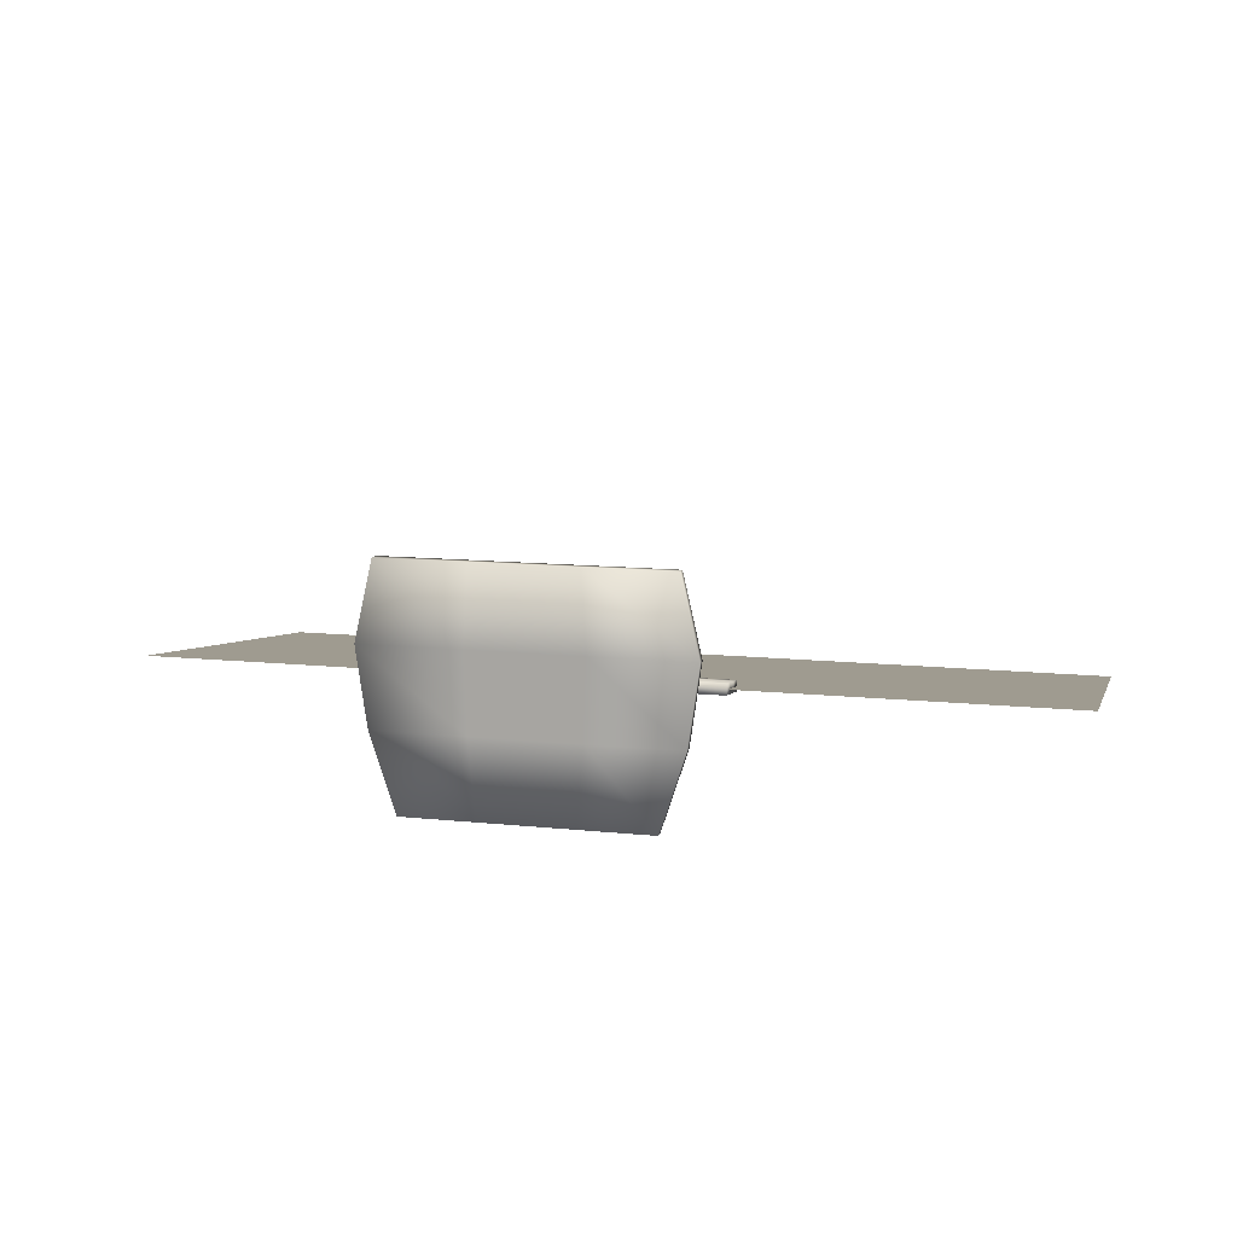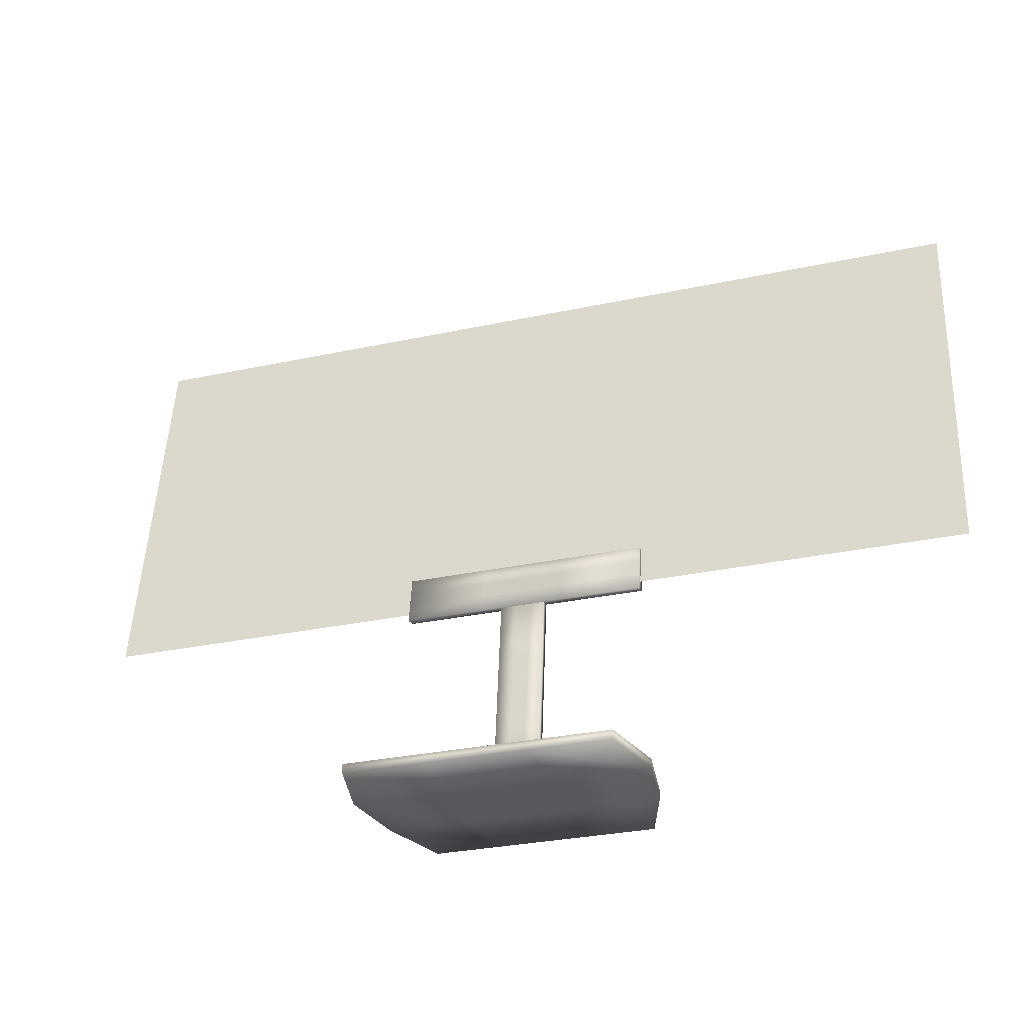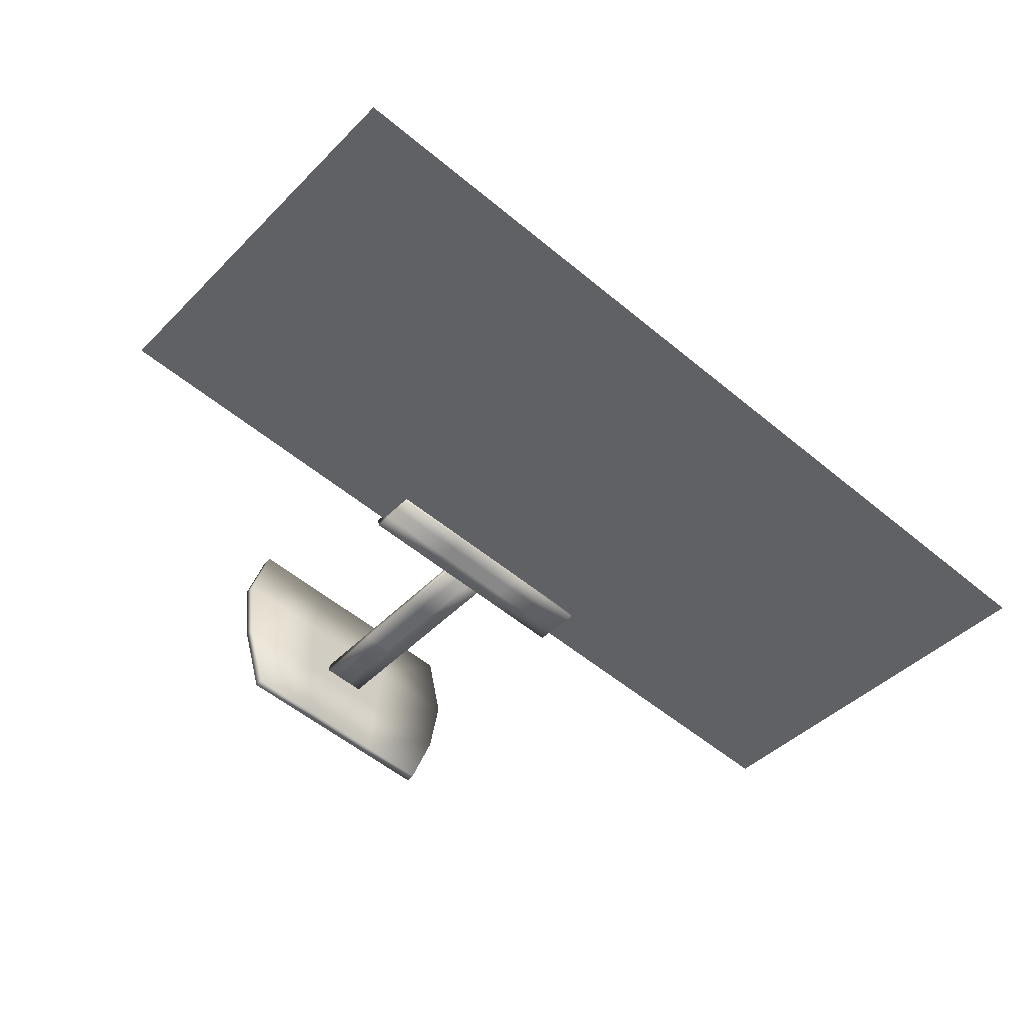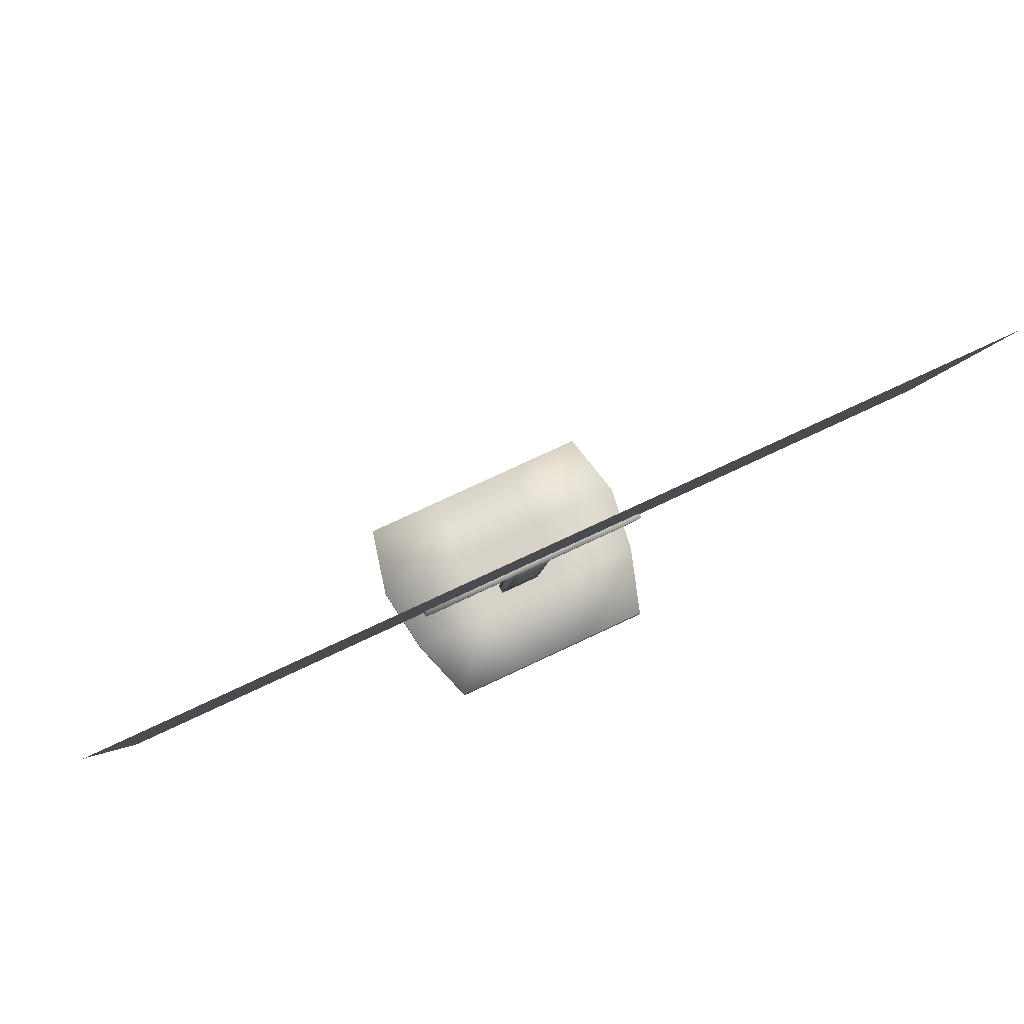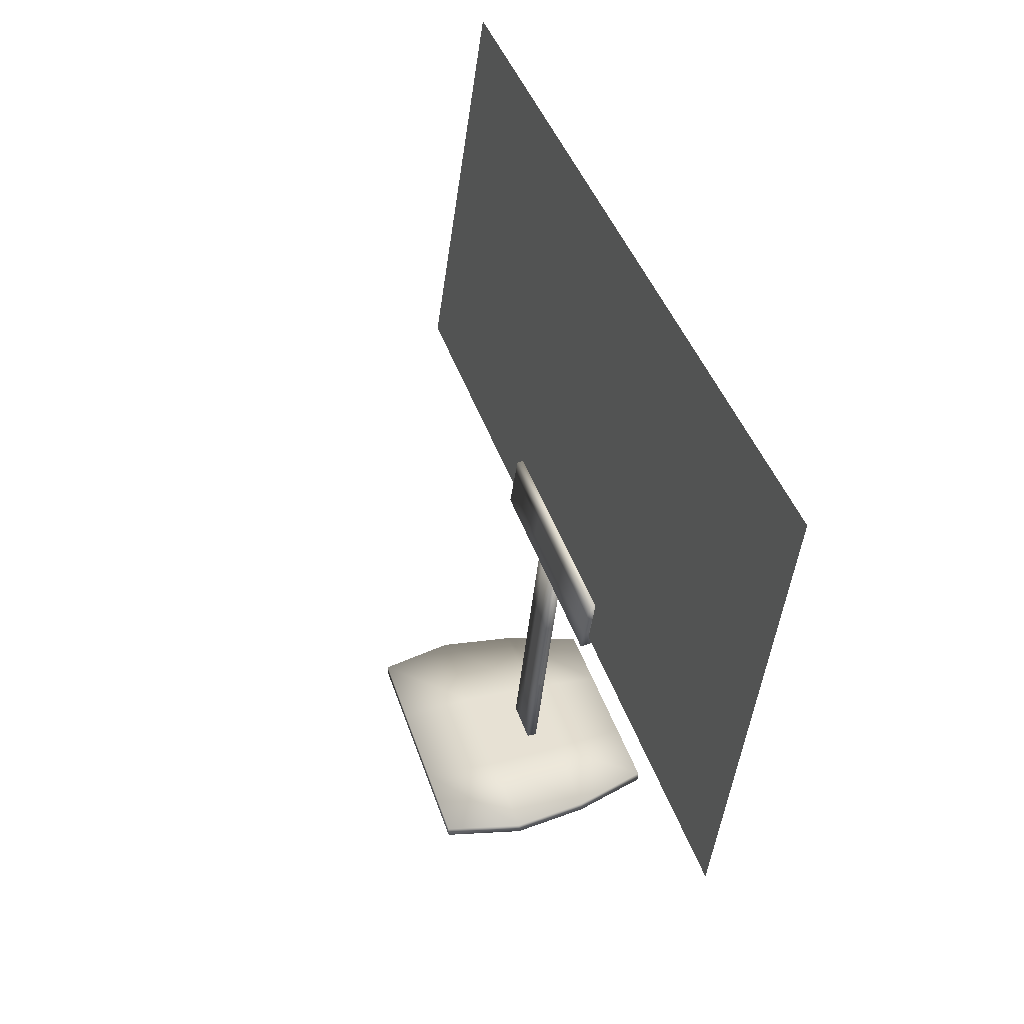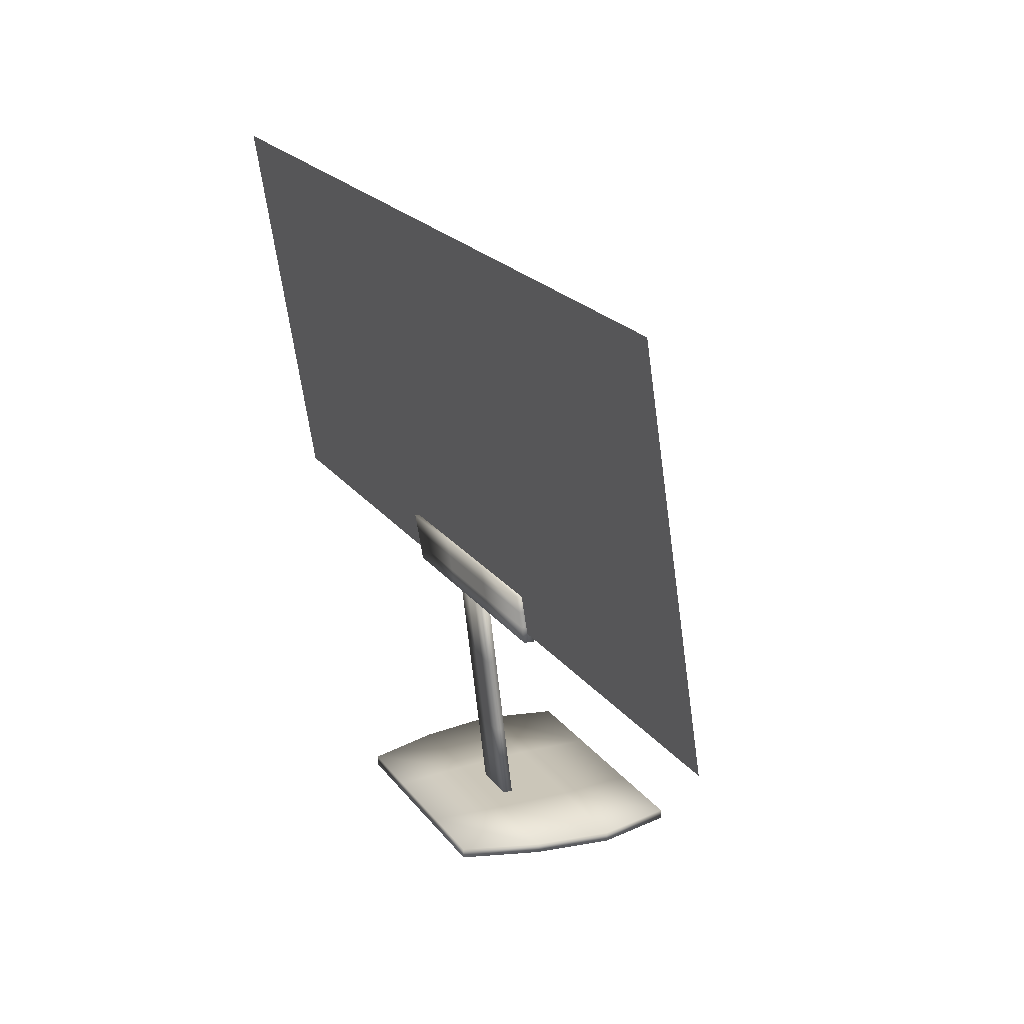
<metadata>
{"format":"obj","ext":"obj","renderer":"f3d","projection":"perspective","resolution":1024,"background":"white","views":[{"elev":12.0,"azim":13.9,"up":"+Z"},{"elev":-30.2,"azim":17.4,"up":"+Y"},{"elev":-55.1,"azim":138.8,"up":"+Z"},{"elev":77.5,"azim":155.0,"up":"+Y"},{"elev":39.6,"azim":73.0,"up":"+Y"},{"elev":21.0,"azim":-116.1,"up":"+Y"}]}
</metadata>
<code>
v  -6.578 0 6.754
v  -7.437 0 3.029
v  -2.64 0 3.029
v  -2.417 0 6.754
v  2.64 0 3.029
v  2.417 0 6.754
v  7.437 0 3.029
v  6.578 0 6.754
v  -6.915 0 -0.6955
v  -2.505 0 -0.6955
v  2.505 0 -0.6955
v  6.915 0 -0.6955
v  -5.708 0 -4.42
v  -2.192 0 -4.42
v  2.192 0 -4.42
v  5.708 0 -4.42
v  -6.578 0.4667 6.754
v  -2.417 0.4667 6.754
v  -2.64 0.4667 3.029
v  -7.437 0.4667 3.029
v  2.417 0.4667 6.754
v  2.64 0.4667 3.029
v  6.578 0.4667 6.754
v  7.437 0.4667 3.029
v  -2.505 0.4667 -0.6955
v  -6.915 0.4667 -0.6955
v  2.505 0.4667 -0.6955
v  6.915 0.4667 -0.6955
v  -2.192 0.4667 -4.42
v  -5.708 0.4667 -4.42
v  2.192 0.4667 -4.42
v  5.708 0.4667 -4.42
o Box001
g Box001
f 1 2 3 4
f 4 3 5 6
f 6 5 7 8
f 2 9 10 3
f 3 10 11 5
f 5 11 12 7
f 9 13 14 10
f 10 14 15 11
f 11 15 16 12
f 17 18 19 20
f 18 21 22 19
f 21 23 24 22
f 20 19 25 26
f 19 22 27 25
f 22 24 28 27
f 26 25 29 30
f 25 27 31 29
f 27 28 32 31
f 1 4 18 17
f 4 6 21 18
f 6 8 23 21
f 8 7 24 23
f 7 12 28 24
f 12 16 32 28
f 16 15 31 32
f 15 14 29 31
f 14 13 30 29
f 13 9 26 30
f 9 2 20 26
f 2 1 17 20
v  -1.151 0.2798 0.1311
v  -1.151 4.338 -0.3438
v  -0.3837 4.338 -0.3438
v  -0.3837 0.2798 0.1311
v  0.3837 4.338 -0.3438
v  0.3837 0.2798 0.1311
v  1.151 4.338 -0.3438
v  1.151 0.2798 0.1311
v  -1.151 8.396 -0.8186
v  -0.3837 8.396 -0.8186
v  0.3837 8.396 -0.8186
v  1.151 8.396 -0.8186
v  -1.151 12.45 -1.293
v  -0.3837 12.45 -1.293
v  0.3837 12.45 -1.293
v  1.151 12.45 -1.293
v  -1.151 0.3103 0.596
v  -0.3837 0.3103 0.596
v  -0.3837 4.368 0.1212
v  -1.151 4.368 0.1212
v  0.3837 0.3103 0.596
v  0.3837 4.368 0.1212
v  1.151 0.3103 0.596
v  1.151 4.368 0.1212
v  -0.3837 8.427 -0.3536
v  -1.151 8.427 -0.3536
v  0.3837 8.427 -0.3536
v  1.151 8.427 -0.3536
v  -0.3837 12.48 -0.8284
v  -1.151 12.48 -0.8284
v  0.3837 12.48 -0.8284
v  1.151 12.48 -0.8284
o Box002
g Box002
f 33 34 35 36
f 36 35 37 38
f 38 37 39 40
f 34 41 42 35
f 35 42 43 37
f 37 43 44 39
f 41 45 46 42
f 42 46 47 43
f 43 47 48 44
f 49 50 51 52
f 50 53 54 51
f 53 55 56 54
f 52 51 57 58
f 51 54 59 57
f 54 56 60 59
f 58 57 61 62
f 57 59 63 61
f 59 60 64 63
f 33 36 50 49
f 36 38 53 50
f 38 40 55 53
f 40 39 56 55
f 39 44 60 56
f 44 48 64 60
f 48 47 63 64
f 47 46 61 63
f 46 45 62 61
f 45 41 58 62
f 41 34 52 58
f 34 33 49 52
v  -6.235 11.72 -1.226
v  -6.235 12.57 -1.363
v  -2.079 12.57 -1.363
v  -2.079 11.72 -1.226
v  2.079 12.57 -1.363
v  2.079 11.72 -1.226
v  6.235 12.57 -1.363
v  6.235 11.72 -1.226
v  -6.235 13.43 -1.5
v  -2.079 13.43 -1.5
v  2.079 13.43 -1.5
v  6.235 13.43 -1.5
v  -6.235 14.28 -1.637
v  -2.079 14.28 -1.637
v  2.079 14.28 -1.637
v  6.235 14.28 -1.637
v  -6.235 11.62 -0.6496
v  -2.079 11.62 -0.6496
v  -2.079 12.47 -0.7868
v  -6.235 12.47 -0.7868
v  2.079 11.62 -0.6496
v  2.079 12.47 -0.7868
v  6.235 11.62 -0.6496
v  6.235 12.47 -0.7868
v  -2.079 13.33 -0.9239
v  -6.235 13.33 -0.9239
v  2.079 13.33 -0.9239
v  6.235 13.33 -0.9239
v  -2.079 14.18 -1.061
v  -6.235 14.18 -1.061
v  2.079 14.18 -1.061
v  6.235 14.18 -1.061
o Box003
g Box003
f 65 66 67 68
f 68 67 69 70
f 70 69 71 72
f 66 73 74 67
f 67 74 75 69
f 69 75 76 71
f 73 77 78 74
f 74 78 79 75
f 75 79 80 76
f 81 82 83 84
f 82 85 86 83
f 85 87 88 86
f 84 83 89 90
f 83 86 91 89
f 86 88 92 91
f 90 89 93 94
f 89 91 95 93
f 91 92 96 95
f 65 68 82 81
f 68 70 85 82
f 70 72 87 85
f 72 71 88 87
f 71 76 92 88
f 76 80 96 92
f 80 79 95 96
f 79 78 93 95
f 78 77 94 93
f 77 73 90 94
f 73 66 84 90
f 66 65 81 84
v  -22.89 17.2 -1.822
v  -22.89 12.17 -1.049
v  -11.43 12.17 -1.049
v  -11.43 17.2 -1.822
v  0.0249 12.17 -1.049
v  0.0249 17.2 -1.822
v  11.48 12.17 -1.049
v  11.48 17.2 -1.822
v  22.94 12.17 -1.049
v  22.94 17.2 -1.822
v  -22.89 22.22 -2.594
v  -11.43 22.22 -2.594
v  0.0249 22.22 -2.594
v  11.48 22.22 -2.594
v  22.94 22.22 -2.594
v  -22.89 27.25 -3.367
v  -11.43 27.25 -3.367
v  0.0249 27.25 -3.367
v  11.48 27.25 -3.367
v  22.94 27.25 -3.367
v  -22.89 32.28 -4.139
v  -11.43 32.28 -4.139
v  0.0249 32.28 -4.139
v  11.48 32.28 -4.139
v  22.94 32.28 -4.139
o Plane001
g Plane001
f 97 98 99 100
f 100 99 101 102
f 102 101 103 104
f 104 103 105 106
f 107 97 100 108
f 108 100 102 109
f 109 102 104 110
f 110 104 106 111
f 112 107 108 113
f 113 108 109 114
f 114 109 110 115
f 115 110 111 116
f 117 112 113 118
f 118 113 114 119
f 119 114 115 120
f 120 115 116 121

</code>
